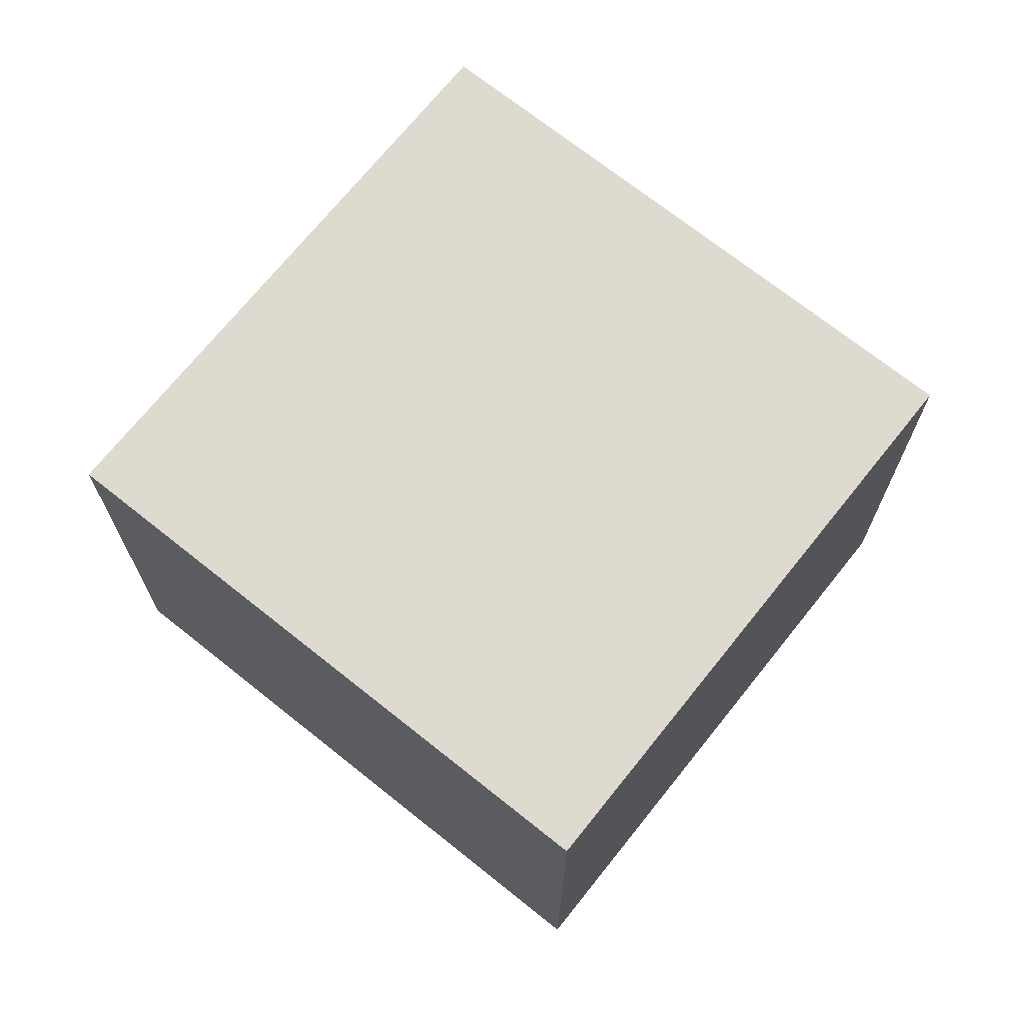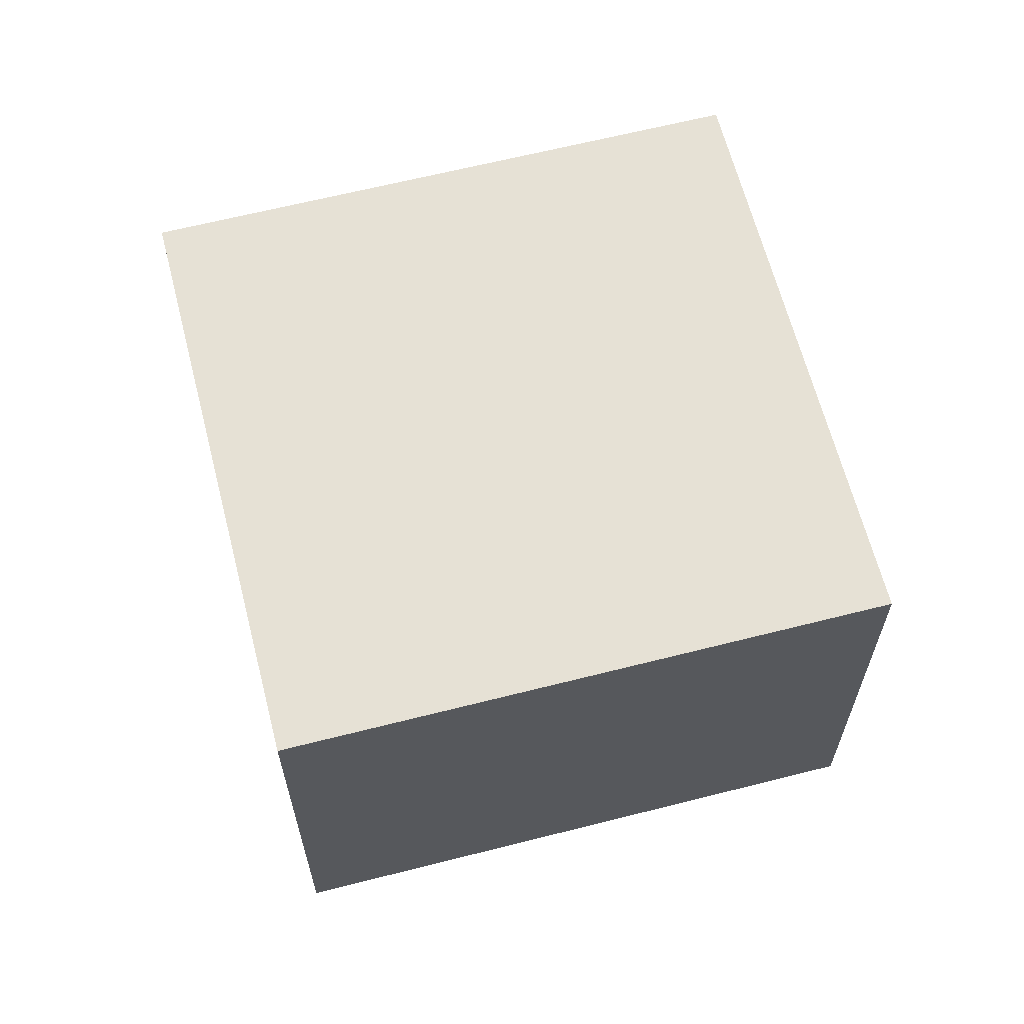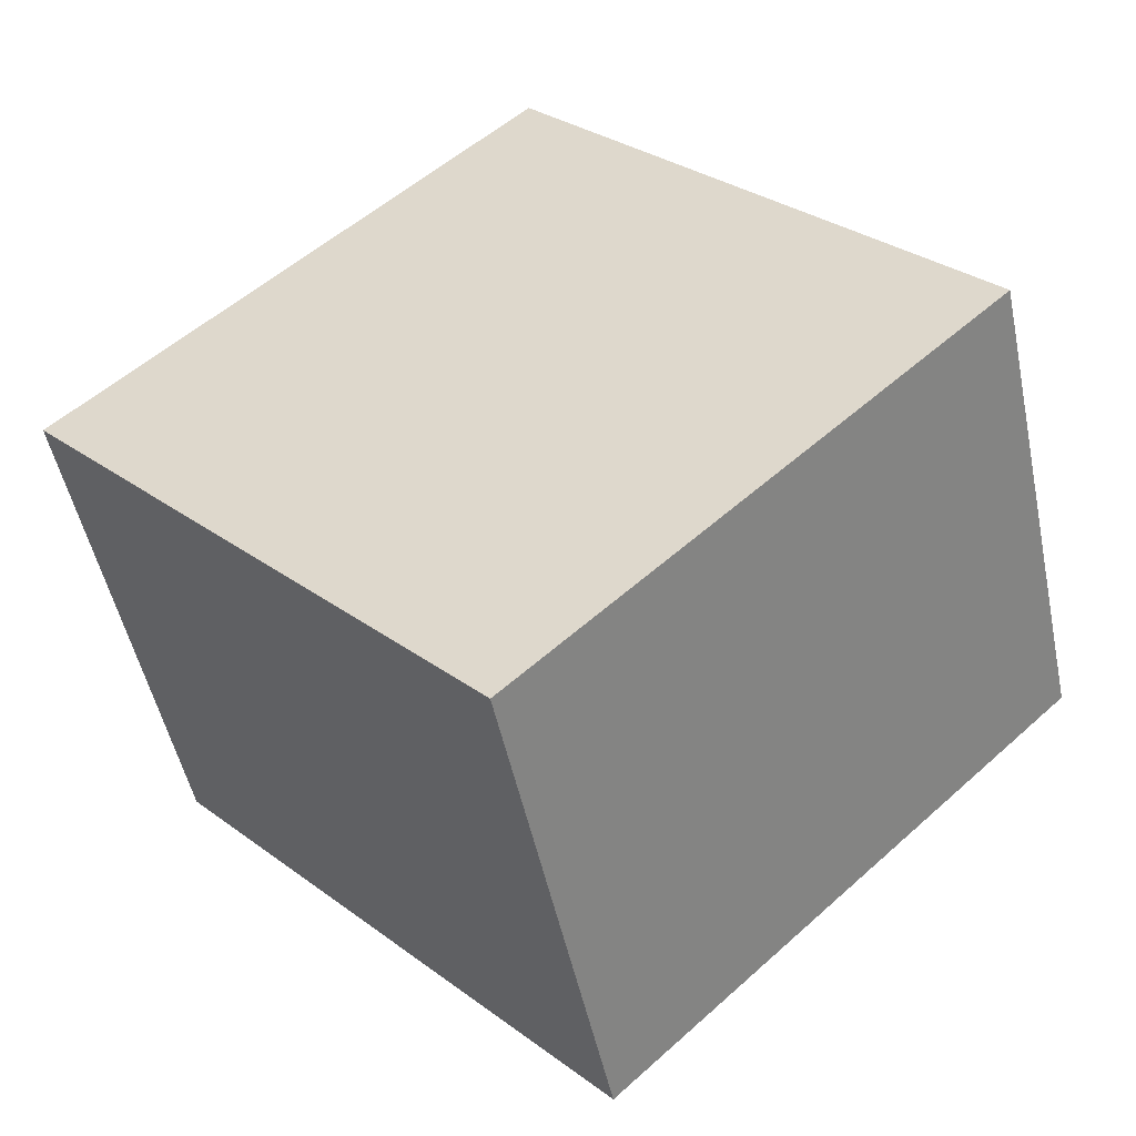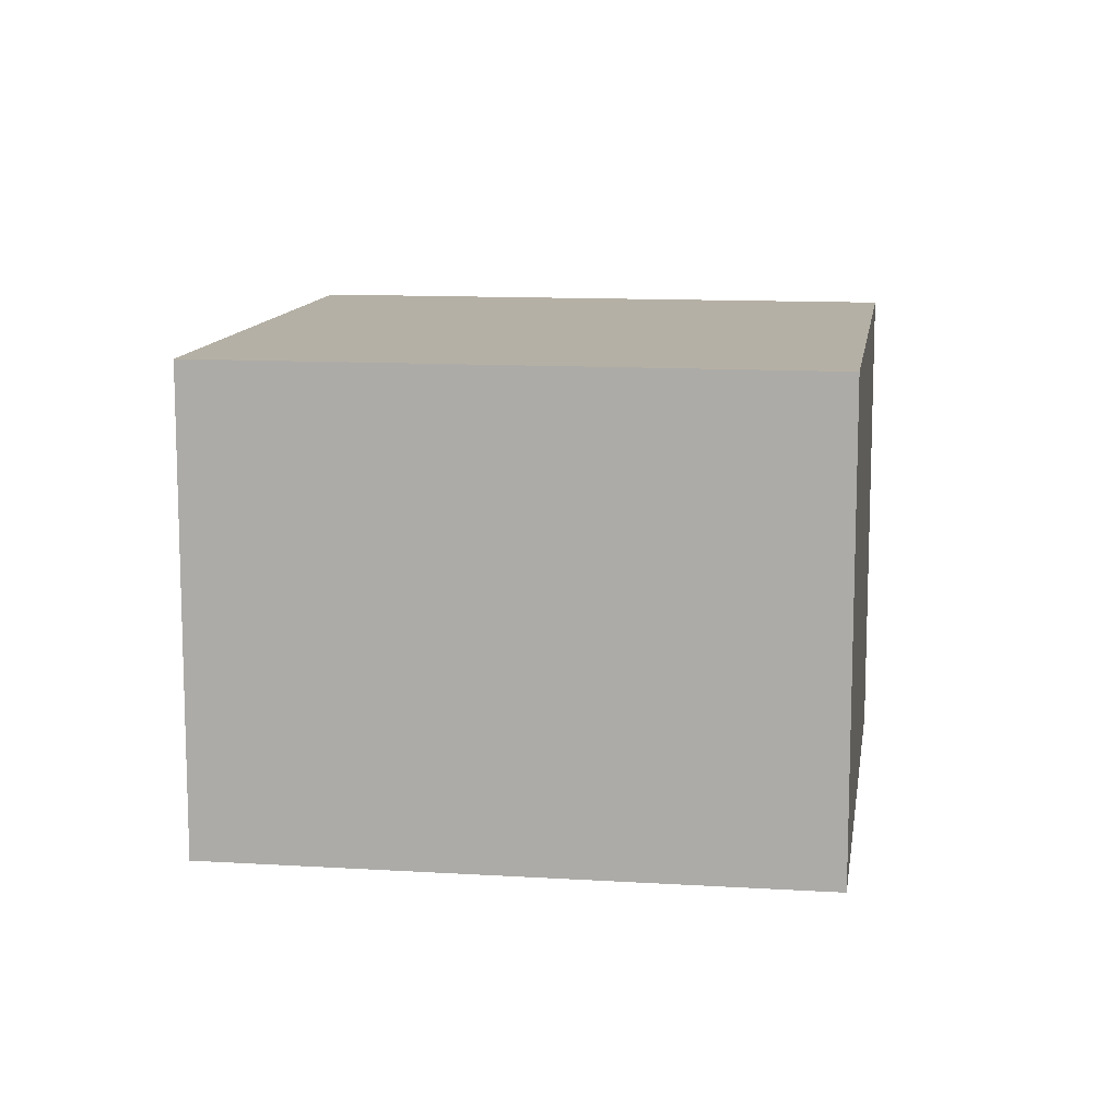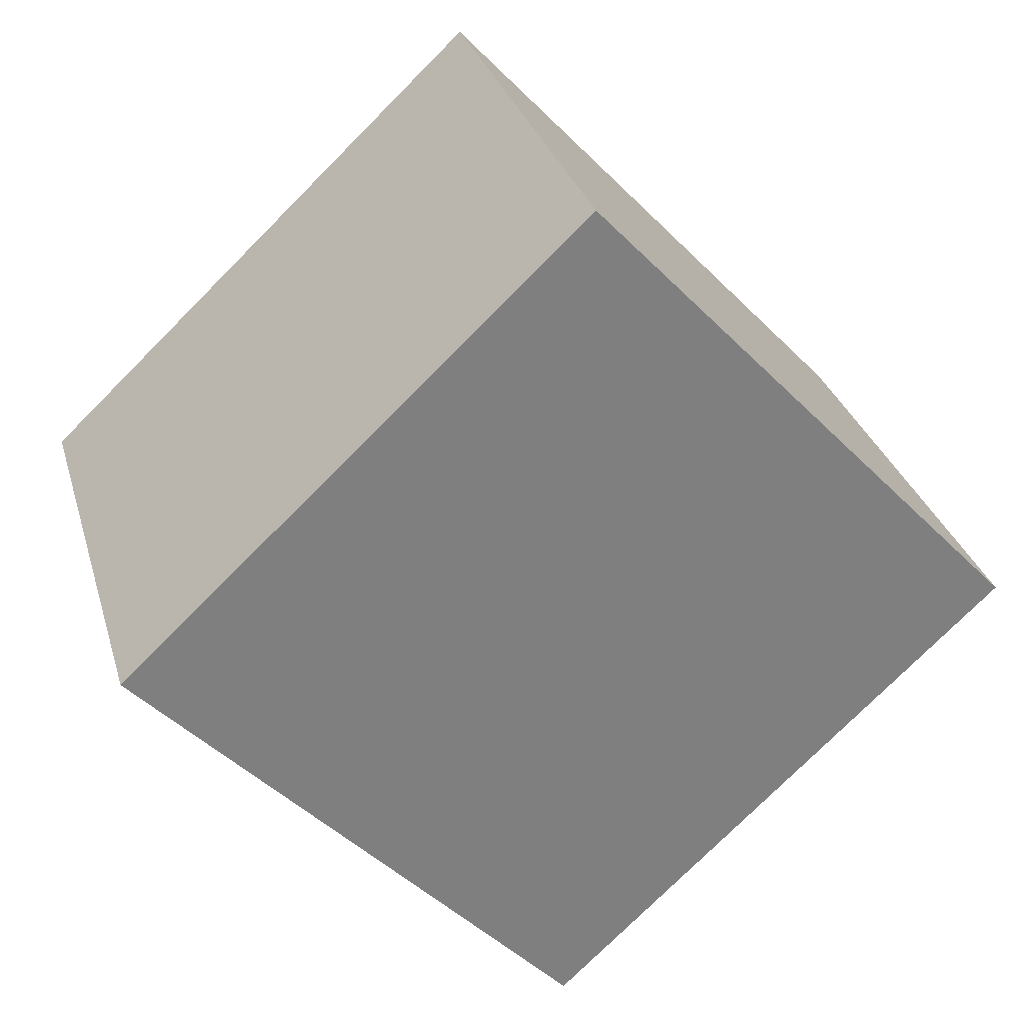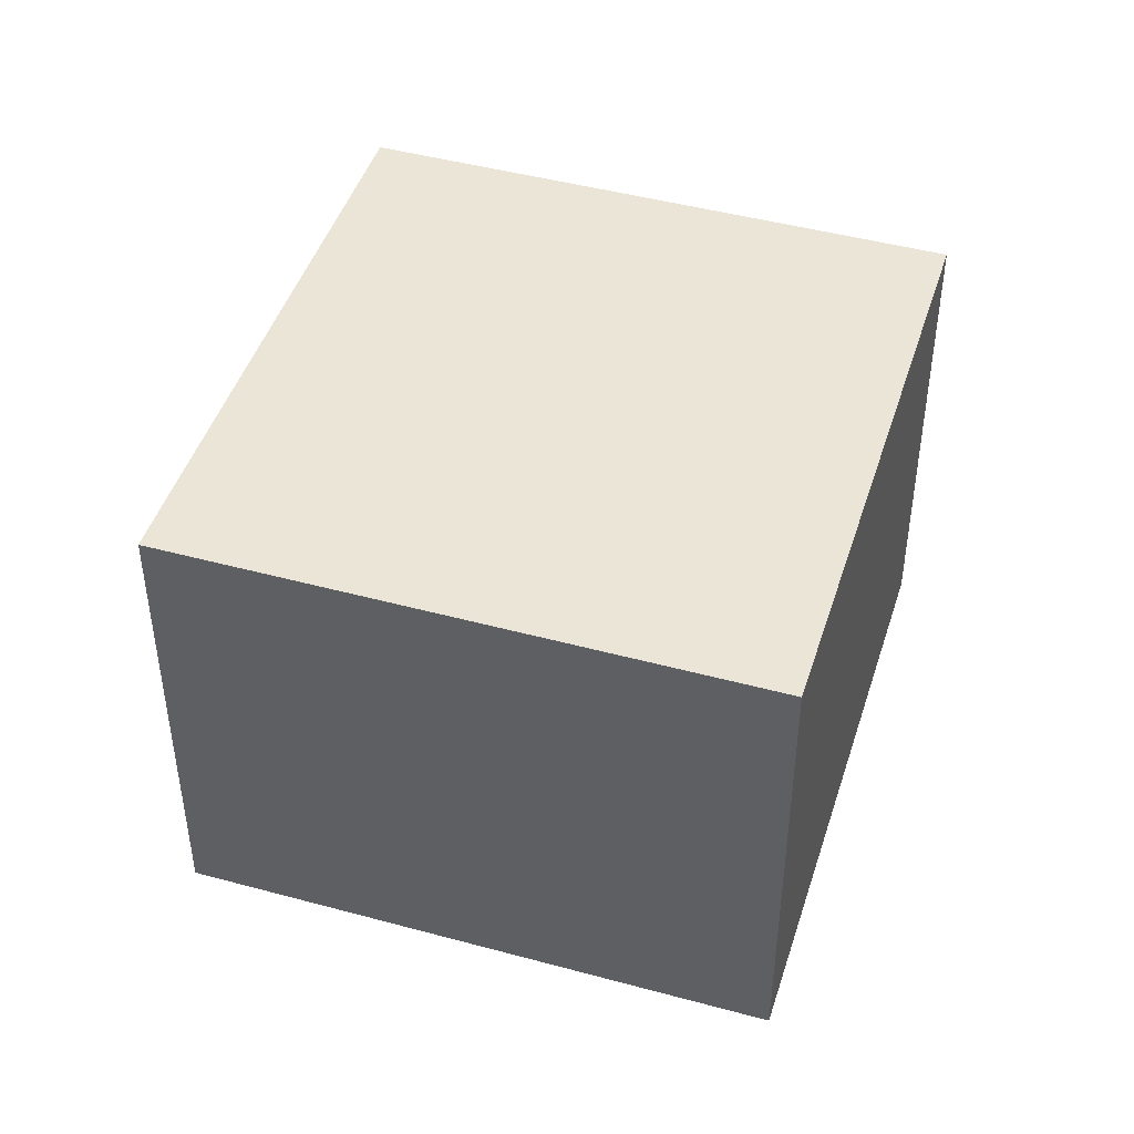
<metadata>
{"format":"obj","ext":"obj","renderer":"f3d","projection":"perspective","resolution":1024,"background":"white","views":[{"elev":70.6,"azim":-8.3,"up":"+Y"},{"elev":64.1,"azim":-61.3,"up":"+Y"},{"elev":-50.3,"azim":-168.2,"up":"+Z"},{"elev":11.7,"azim":-38.5,"up":"+Y"},{"elev":30.2,"azim":164.7,"up":"+Z"},{"elev":45.7,"azim":-119.6,"up":"+Y"}]}
</metadata>
<code>
g default
v -1581 153.7 618.1
v -1668 153.7 525.3
v -1581 55.81 618.1
v -1668 55.81 525.3
v -1672 153.7 703
v -1672 55.81 703
v -1758 153.7 610.2
v -1758 55.81 610.2
g polySurface7823
f 2 1 3 4
f 6 5 7 8
f 4 8 7 2
f 6 3 1 5
f 2 7 5 1

</code>
